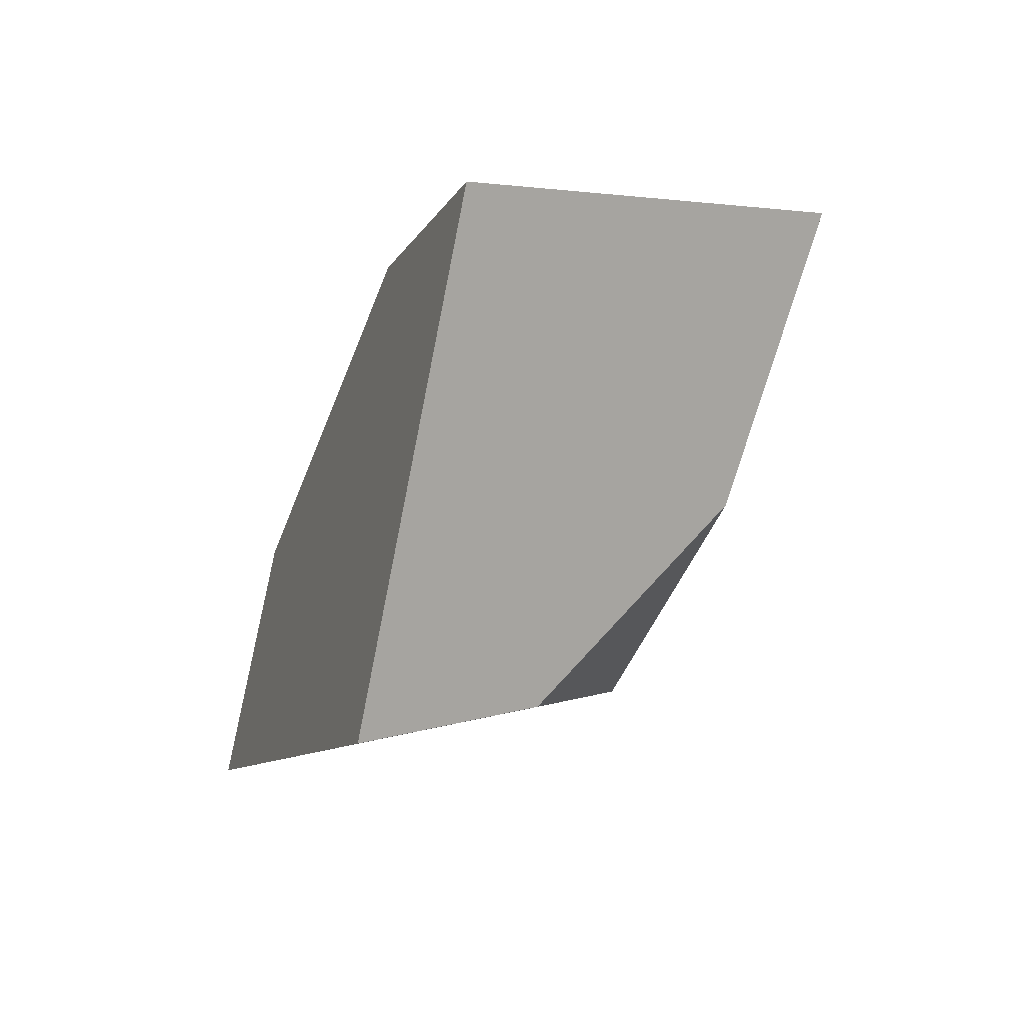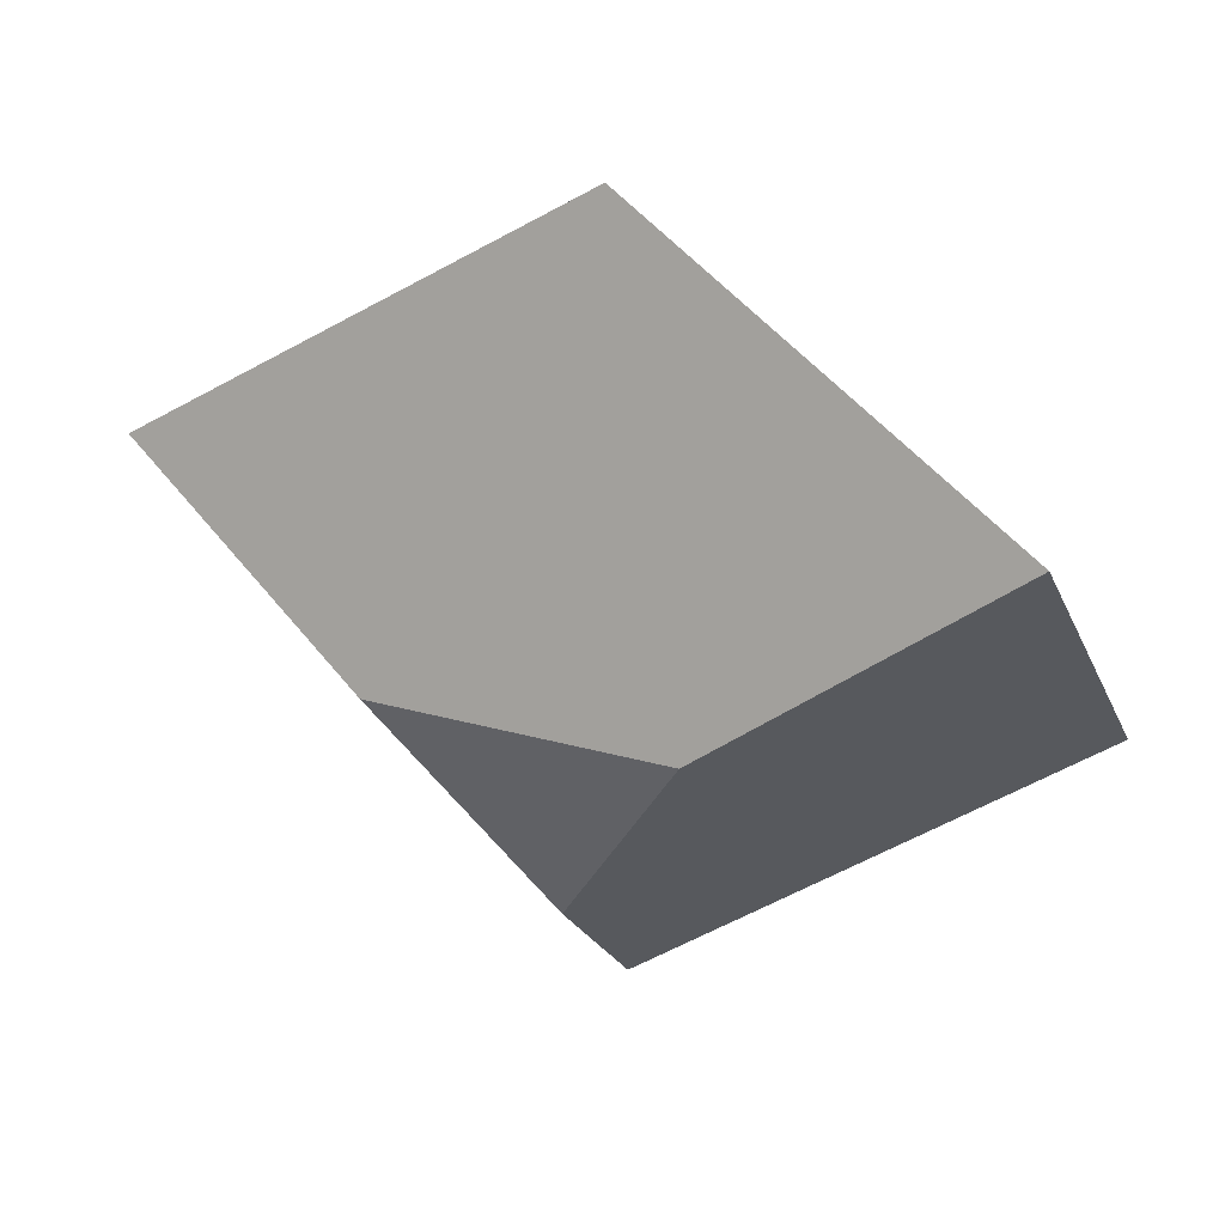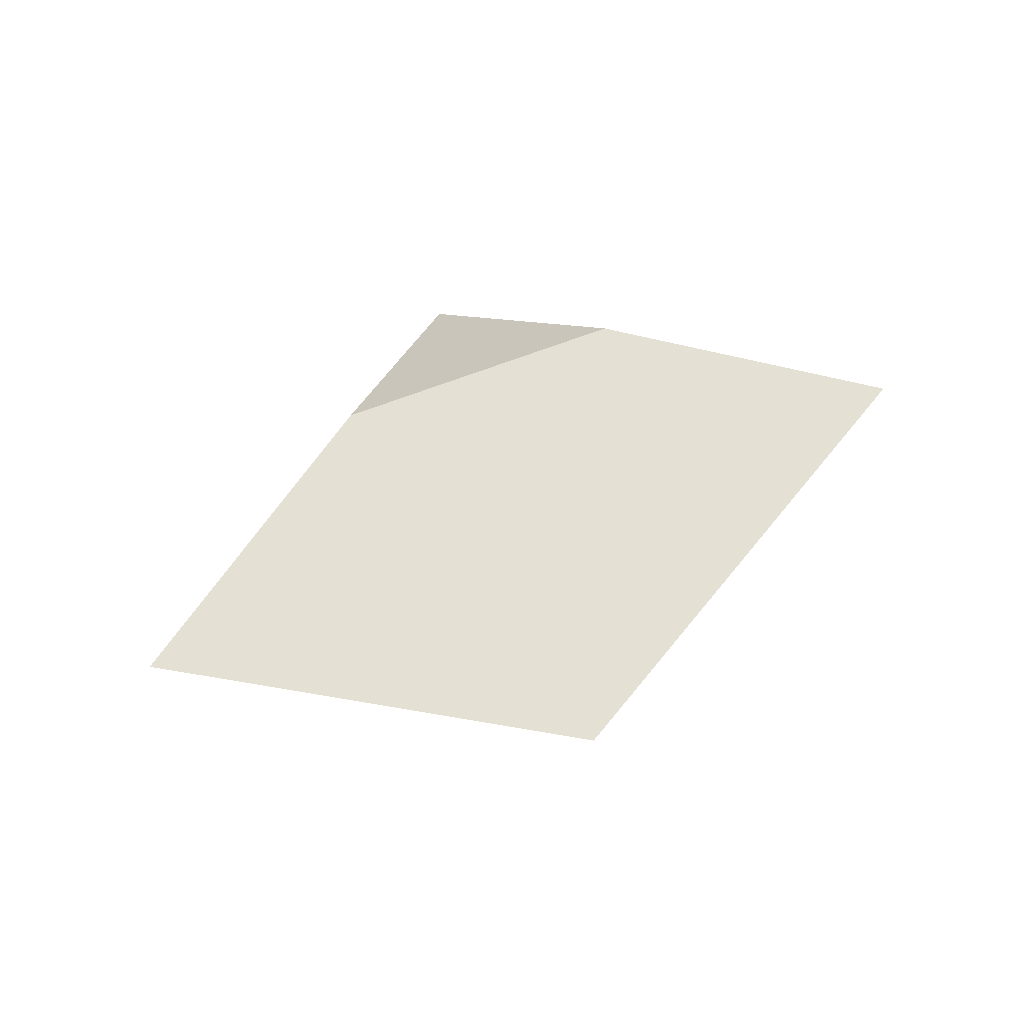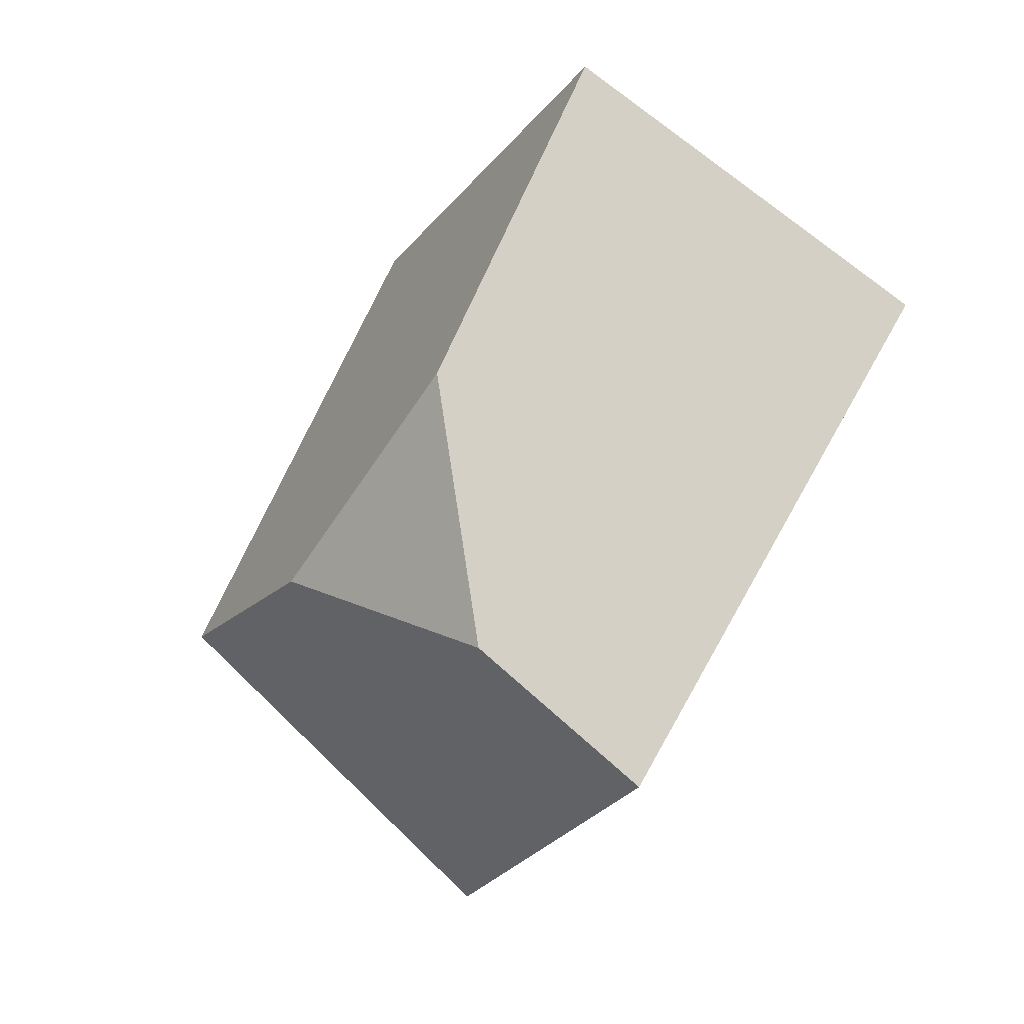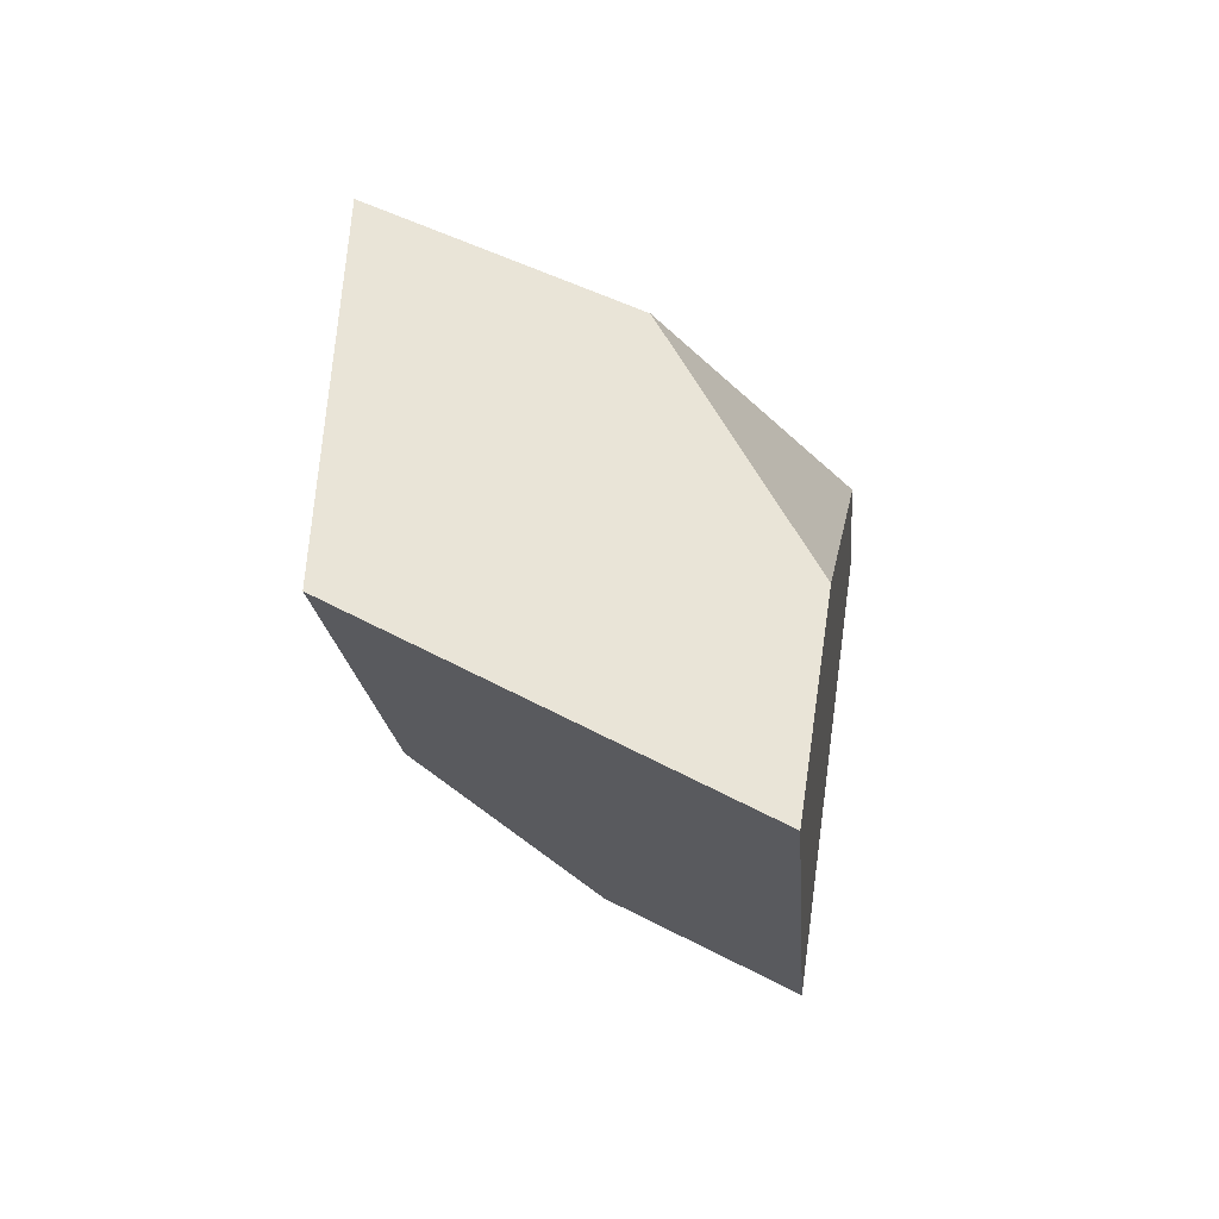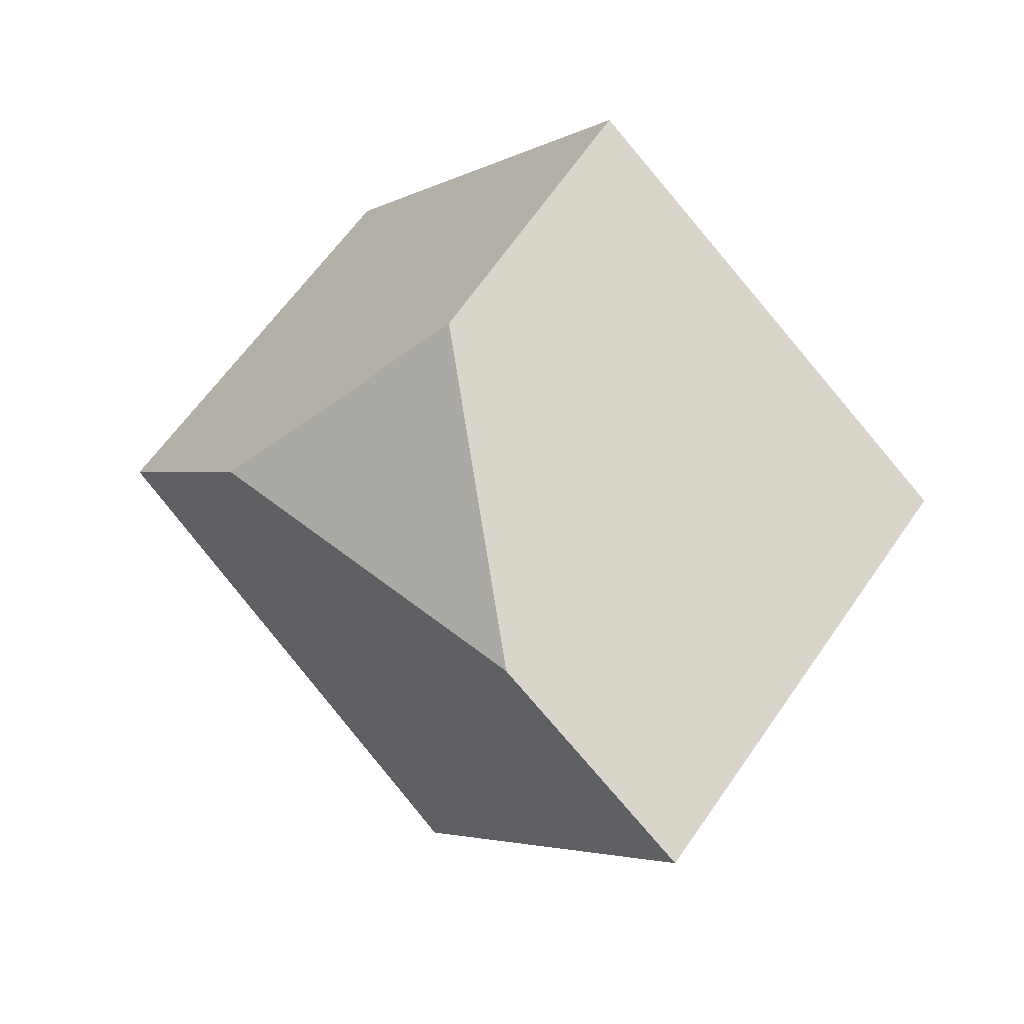
<metadata>
{"format":"obj","ext":"obj","renderer":"f3d","projection":"perspective","resolution":1024,"background":"white","views":[{"elev":-38.4,"azim":74.8,"up":"+Z"},{"elev":4.5,"azim":-152.9,"up":"+Z"},{"elev":61.2,"azim":-27.4,"up":"+Y"},{"elev":-68.6,"azim":-116.3,"up":"+Z"},{"elev":6.1,"azim":-78.2,"up":"+Z"},{"elev":46.4,"azim":51.4,"up":"+Z"}]}
</metadata>
<code>
v 0.04342 0.3802 0.389
v 0.0596 0.4063 0.4206
v 0.09159 0.413 0.4555
v 0.1055 0.3528 0.4314
v 0.04728 0.3524 0.3754
v 0.07204 0.3488 0.4456
v 0.006635 0.3437 0.438
v -0.02557 0.343 0.4131
v -0.03208 0.3993 0.4398
v 0.01537 0.4013 0.4135
v 0.03015 0.3711 0.4714
v 0.02169 0.4094 0.4864
f 1 2 3
f 1 3 4
f 1 4 5
f 6 7 8
f 6 8 5
f 6 5 4
f 9 10 1
f 9 1 5
f 9 5 8
f 7 11 12
f 7 12 9
f 7 9 8
f 2 10 9
f 2 9 12
f 2 12 3
f 11 6 4
f 11 4 3
f 11 3 12
f 1 10 2
f 6 11 7

</code>
